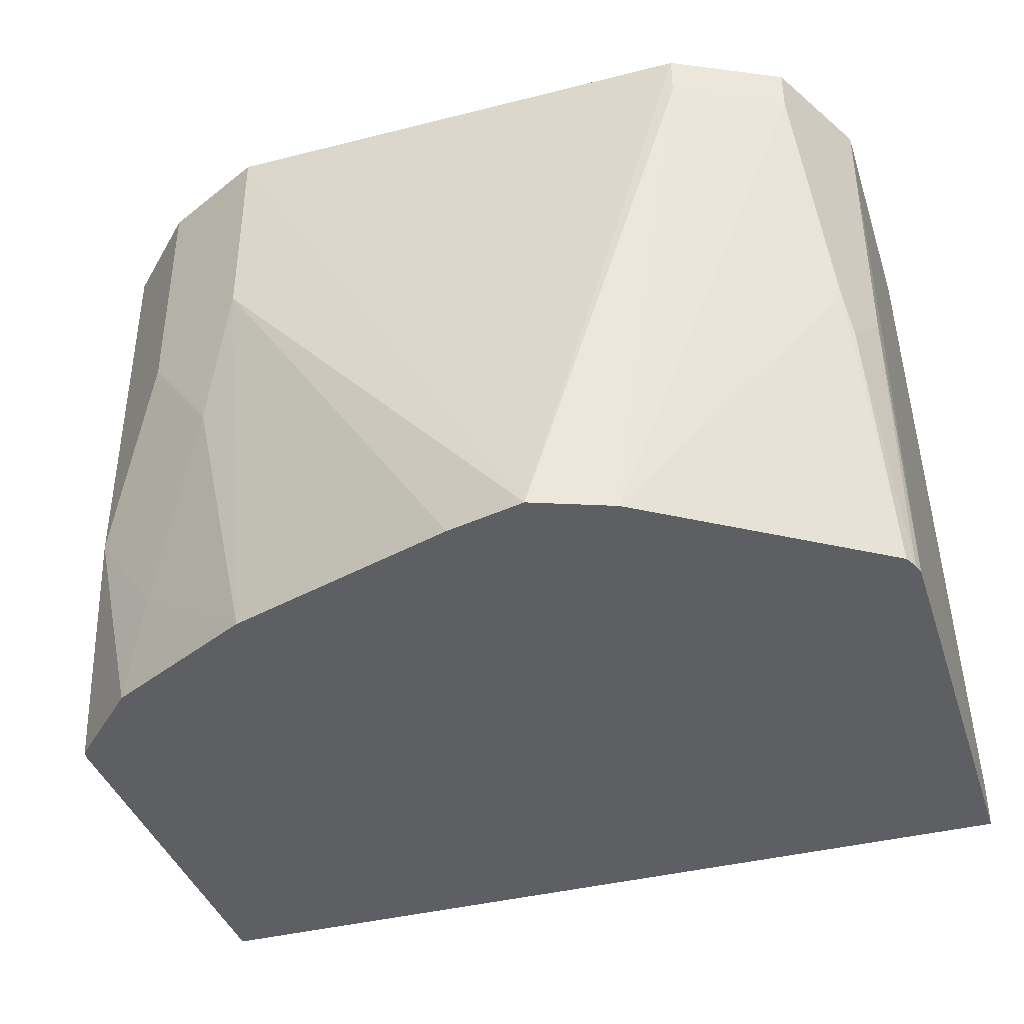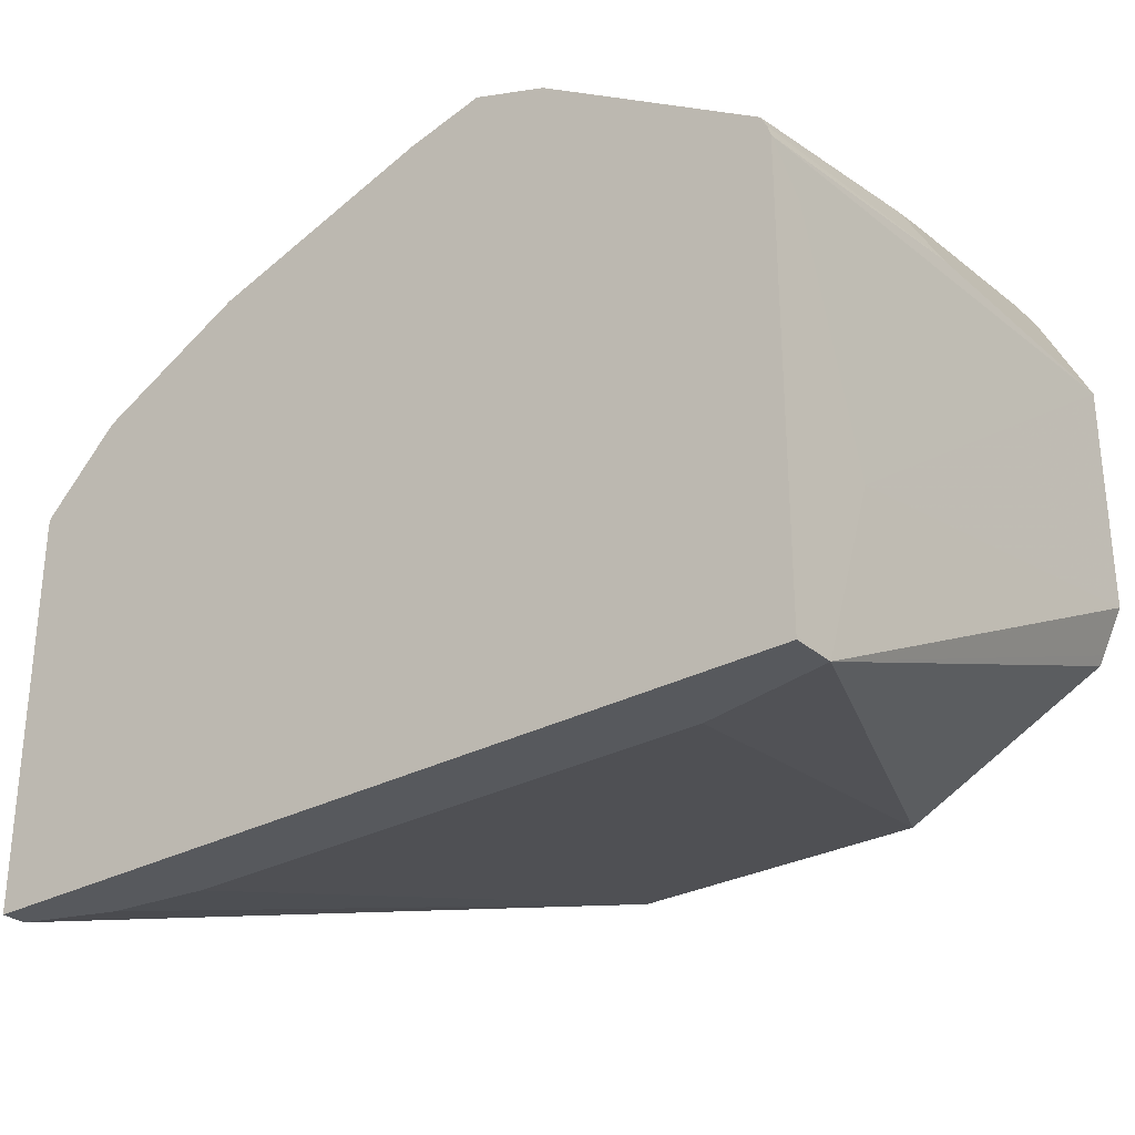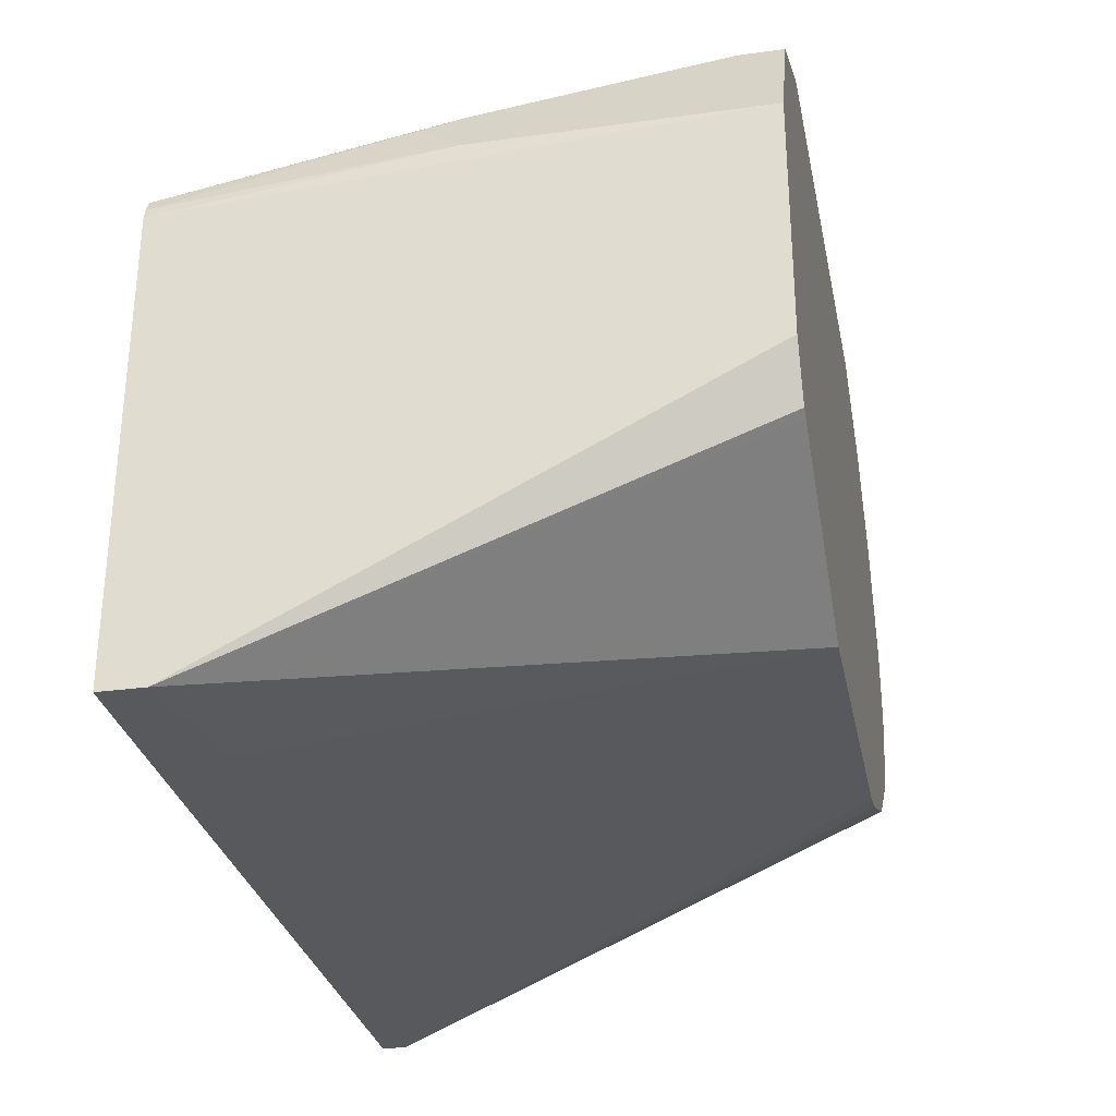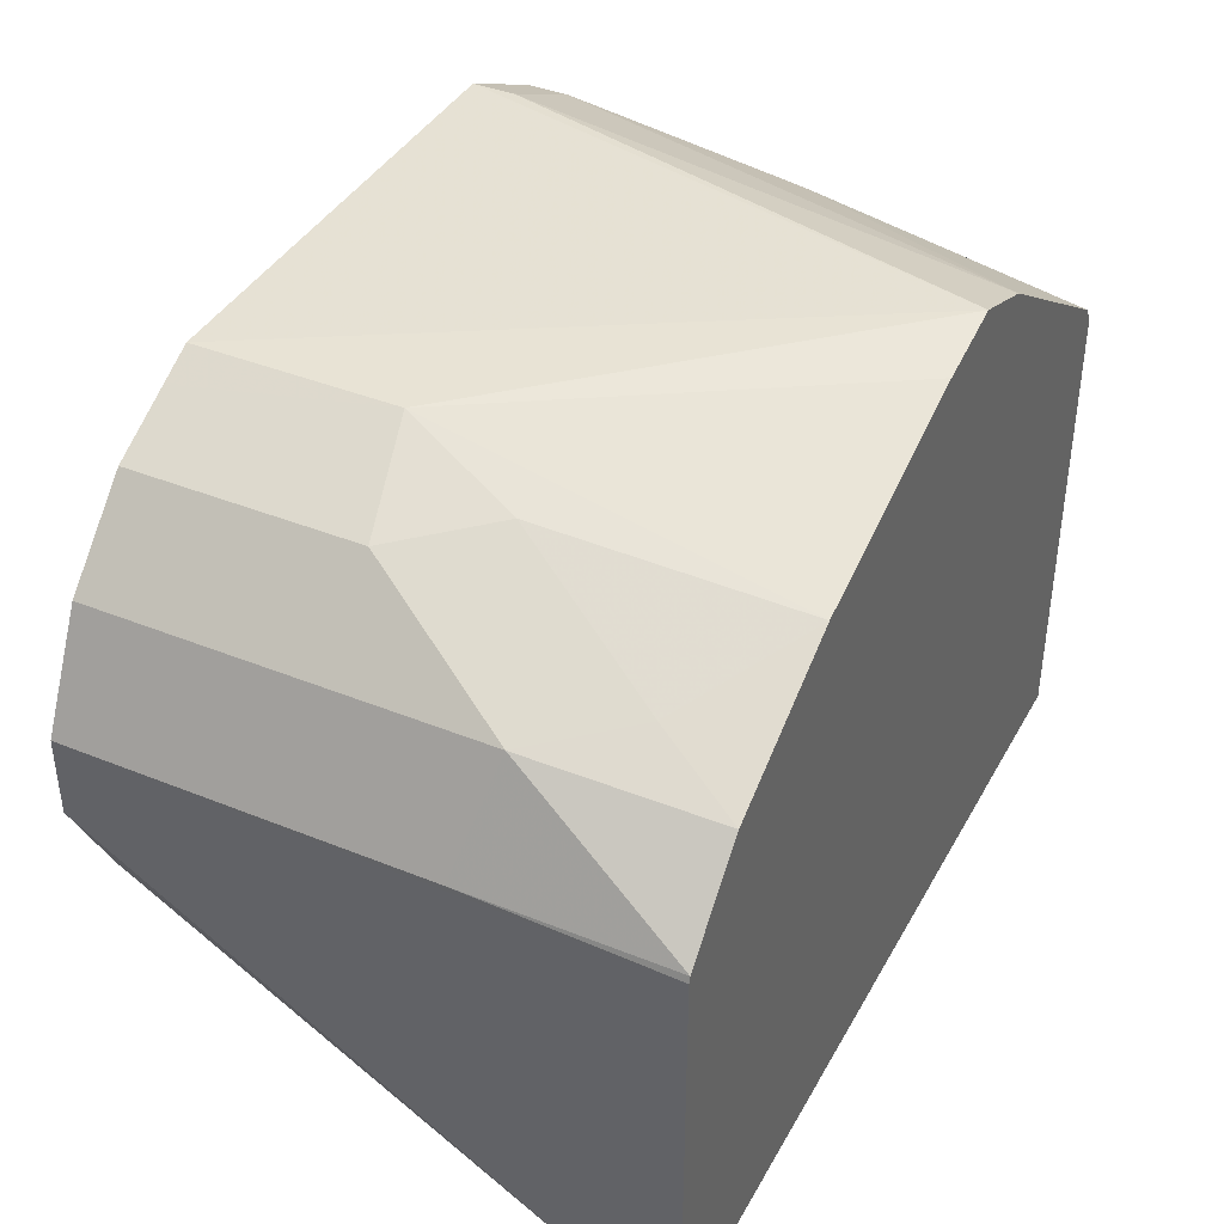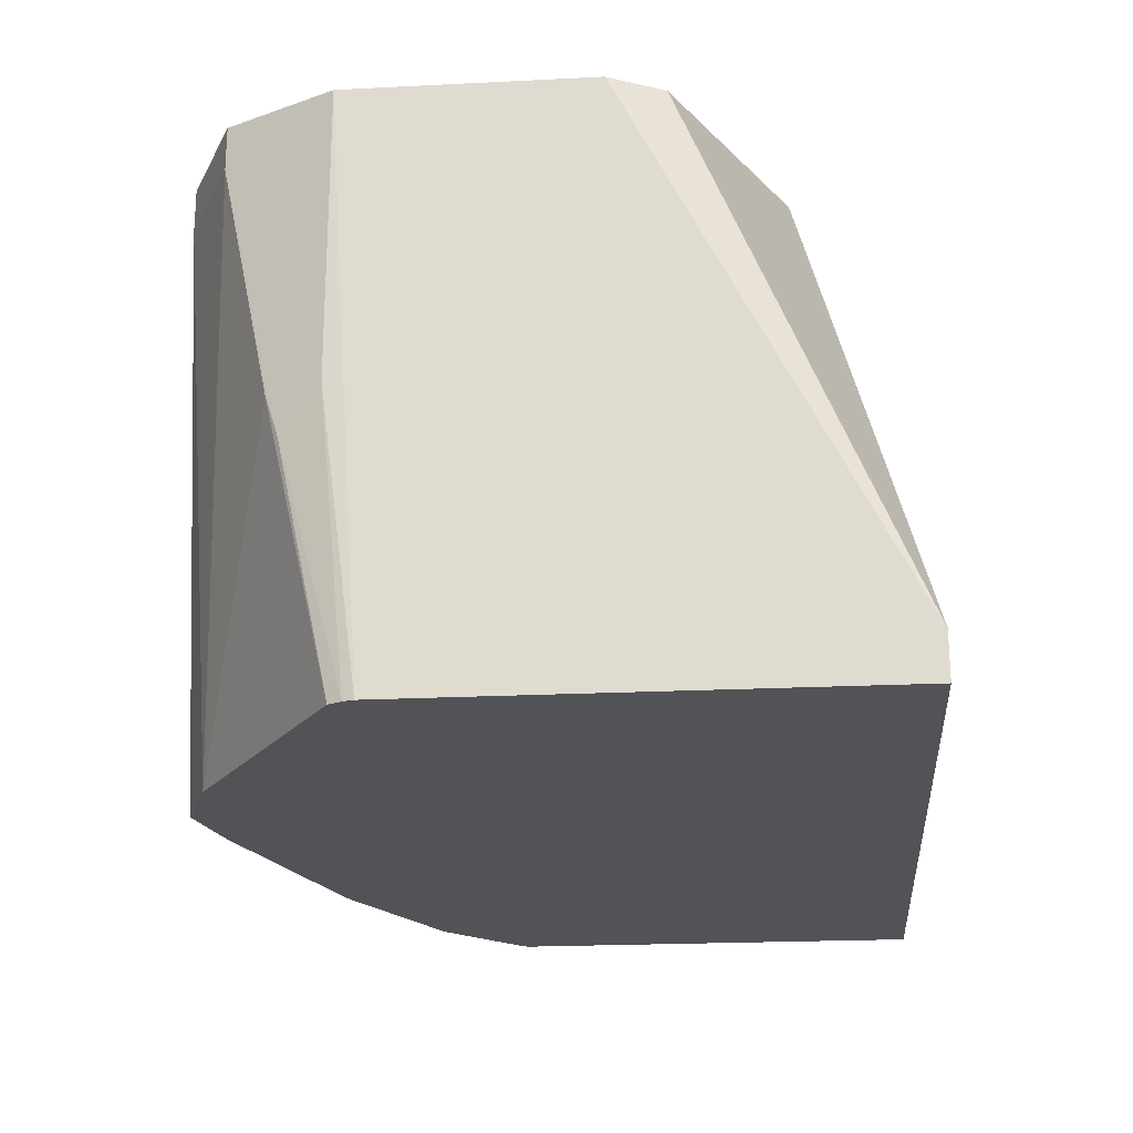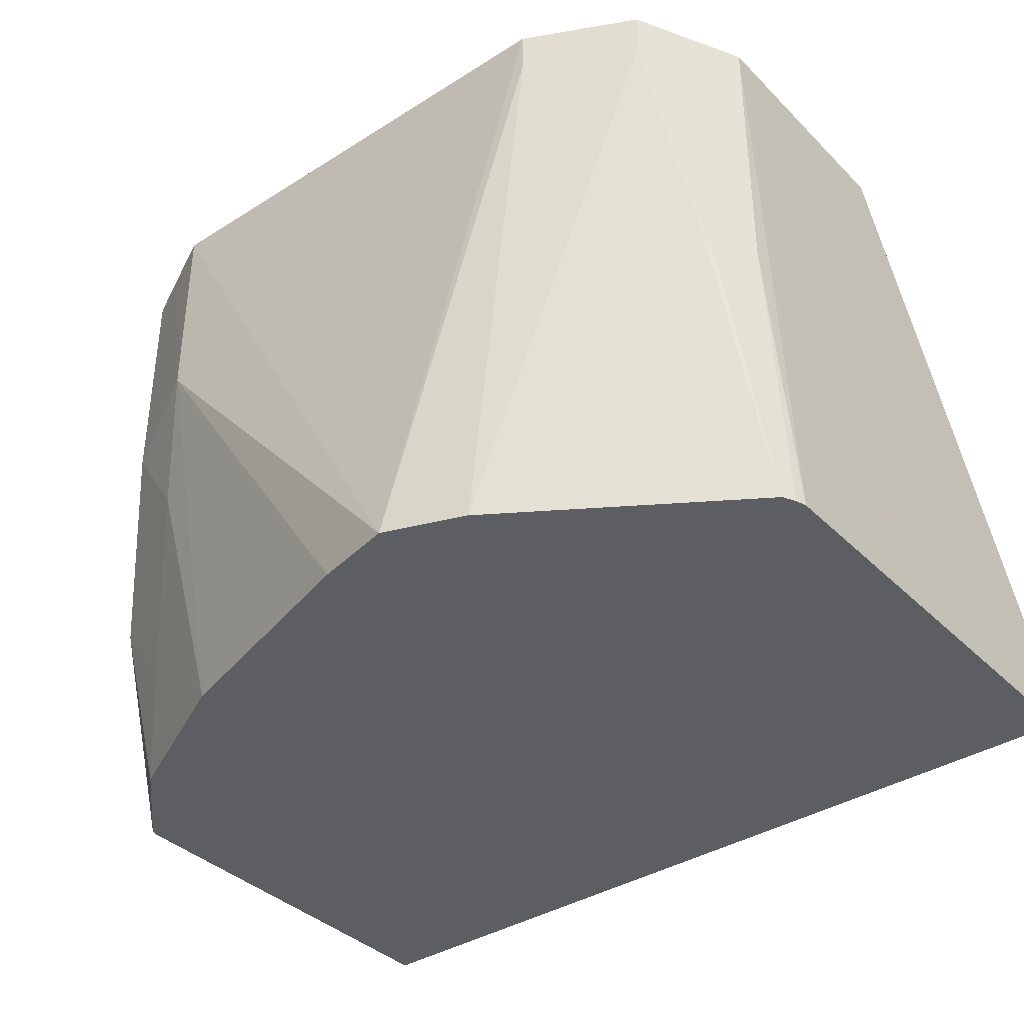
<metadata>
{"format":"obj","ext":"obj","renderer":"f3d","projection":"perspective","resolution":1024,"background":"white","views":[{"elev":-39.5,"azim":-162.5,"up":"+Z"},{"elev":-29.2,"azim":-141.4,"up":"+Y"},{"elev":-29.9,"azim":-78.6,"up":"+Y"},{"elev":39.8,"azim":116.6,"up":"+Y"},{"elev":-21.7,"azim":-85.0,"up":"+Z"},{"elev":-37.6,"azim":-141.1,"up":"+Z"}]}
</metadata>
<code>
v -0.08865 0.3987 0.3342
v -0.07993 0.4446 0.4494
v -0.08208 0.4457 0.4494
v -0.08316 0.4478 0.4494
v -0.08795 0.4574 0.4494
v -0.08865 0.4394 0.3491
v -0.08865 0.3987 0.3243
v -0.05863 0.3987 0.3401
v -0.03517 0.4222 0.4494
v -0.05121 0.4302 0.4494
v -0.08795 0.5101 0.4494
v -0.08865 0.4919 0.3329
v -0.08865 0.5019 0.3243
v 0.1056 0.3987 0.3243
v 0.06449 0.3987 0.3401
v 0.03517 0.4222 0.4494
v -0.07941 0.5272 0.4494
v -0.08356 0.5189 0.3782
v -0.08795 0.5101 0.387
v -0.08795 0.5042 0.3243
v 0.1056 0.4907 0.3243
v 0.1056 0.3987 0.3287
v 0.08647 0.3987 0.3372
v 0.1055 0.3987 0.3299
v 0.04418 0.4242 0.4494
v -0.07622 0.5336 0.4494
v -0.08208 0.5219 0.387
v -0.08651 0.507 0.3243
v -0.07622 0.5336 0.4398
v 0.1055 0.4926 0.3694
v 0.1055 0.4926 0.4494
v 0.1056 0.475 0.3341
v 0.1052 0.4922 0.3243
v 0.1056 0.4574 0.3341
v 0.1055 0.475 0.4494
v 0.09381 0.4515 0.4494
v 0.06936 0.4342 0.4494
v 0.05377 0.4278 0.4494
v -0.05277 0.5453 0.4494
v -0.03517 0.541 0.3243
v -0.05277 0.5453 0.4398
v 0.09381 0.516 0.3636
v 0.09381 0.516 0.4494
v 0.0876 0.5098 0.3243
v -0.01758 0.5477 0.3243
v 0.05276 0.5453 0.4494
v 0.07915 0.5189 0.343
v 0.07623 0.5336 0.3987
v 0.07623 0.5336 0.4494
v 0.05255 0.5275 0.3243
v 1.28e-05 0.5438 0.3243
v 0.05276 0.5453 0.4046
v 0.06078 0.5413 0.4494
v 0.06156 0.5365 0.3782
f 21 31 32
f 21 33 30
f 22 35 24
f 24 35 36
f 24 36 37
f 21 30 31
f 24 38 25
f 24 37 38
f 22 34 35
f 18 29 27
f 16 23 24
f 18 20 19
f 18 28 20
f 18 27 28
f 17 26 18
f 16 24 25
f 15 23 16
f 14 34 22
f 14 32 34
f 14 21 32
f 26 39 41
f 13 19 20
f 18 26 29
f 26 41 29
f 44 50 47
f 27 40 28
f 11 19 13
f 48 53 49
f 48 52 53
f 48 54 52
f 47 54 48
f 47 50 54
f 46 53 52
f 45 52 51
f 45 46 52
f 42 49 43
f 42 48 49
f 42 47 48
f 42 44 47
f 40 41 45
f 39 46 45
f 39 45 41
f 33 44 42
f 31 34 32
f 31 35 34
f 30 43 31
f 30 42 43
f 30 33 42
f 29 41 40
f 27 29 40
f 11 18 19
f 1 10 2
f 11 13 12
f 2 37 36
f 2 38 37
f 2 25 38
f 2 16 25
f 2 9 16
f 2 10 9
f 1 9 10
f 1 8 9
f 1 15 8
f 1 23 15
f 2 36 35
f 1 24 23
f 1 14 22
f 1 7 14
f 1 13 7
f 1 12 13
f 1 6 12
f 1 5 6
f 1 4 5
f 1 3 4
f 1 2 3
f 50 52 54
f 1 22 24
f 2 35 31
f 2 31 43
f 2 43 49
f 8 16 9
f 8 15 16
f 7 21 14
f 7 33 21
f 7 44 33
f 7 50 44
f 7 51 50
f 7 45 51
f 7 40 45
f 7 28 40
f 7 20 28
f 7 13 20
f 6 11 12
f 5 11 6
f 2 4 3
f 2 5 4
f 2 11 5
f 2 17 11
f 2 26 17
f 2 39 26
f 2 46 39
f 2 53 46
f 2 49 53
f 11 17 18
f 50 51 52

</code>
